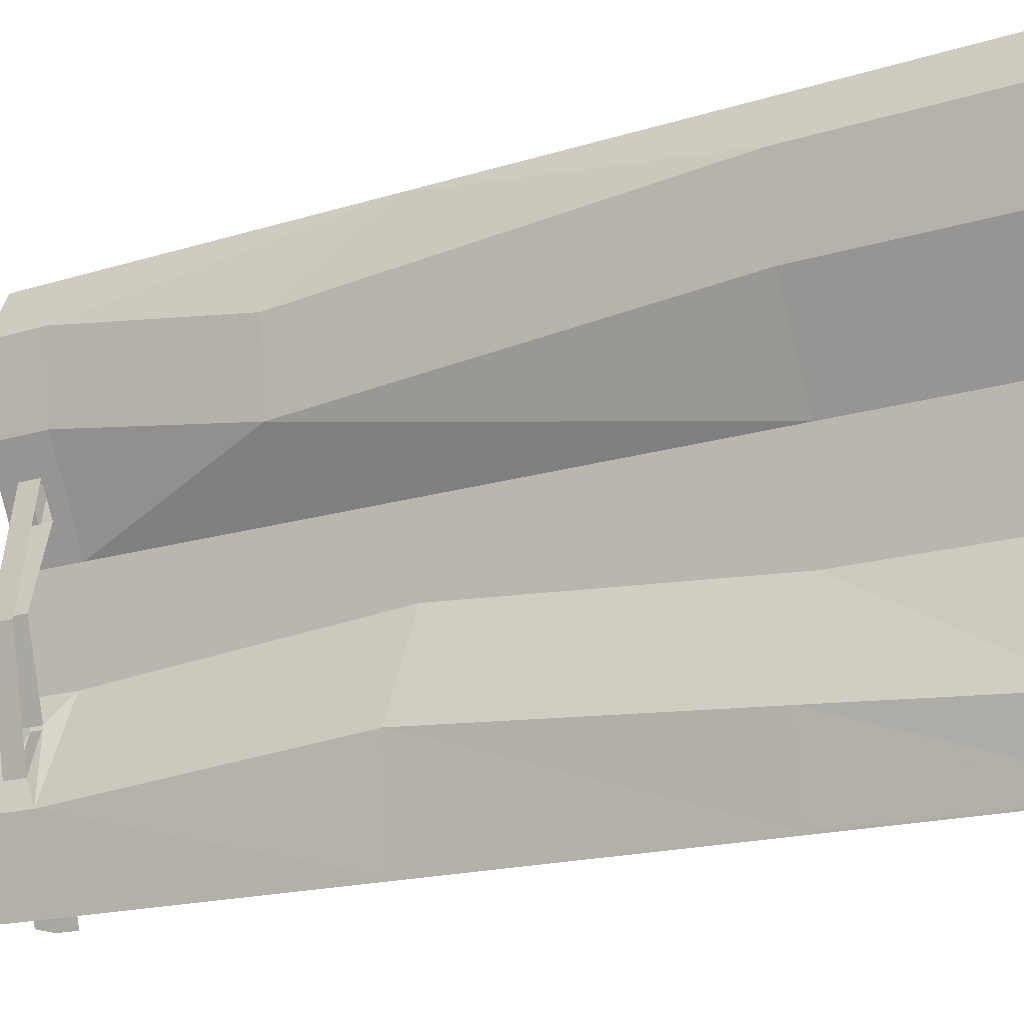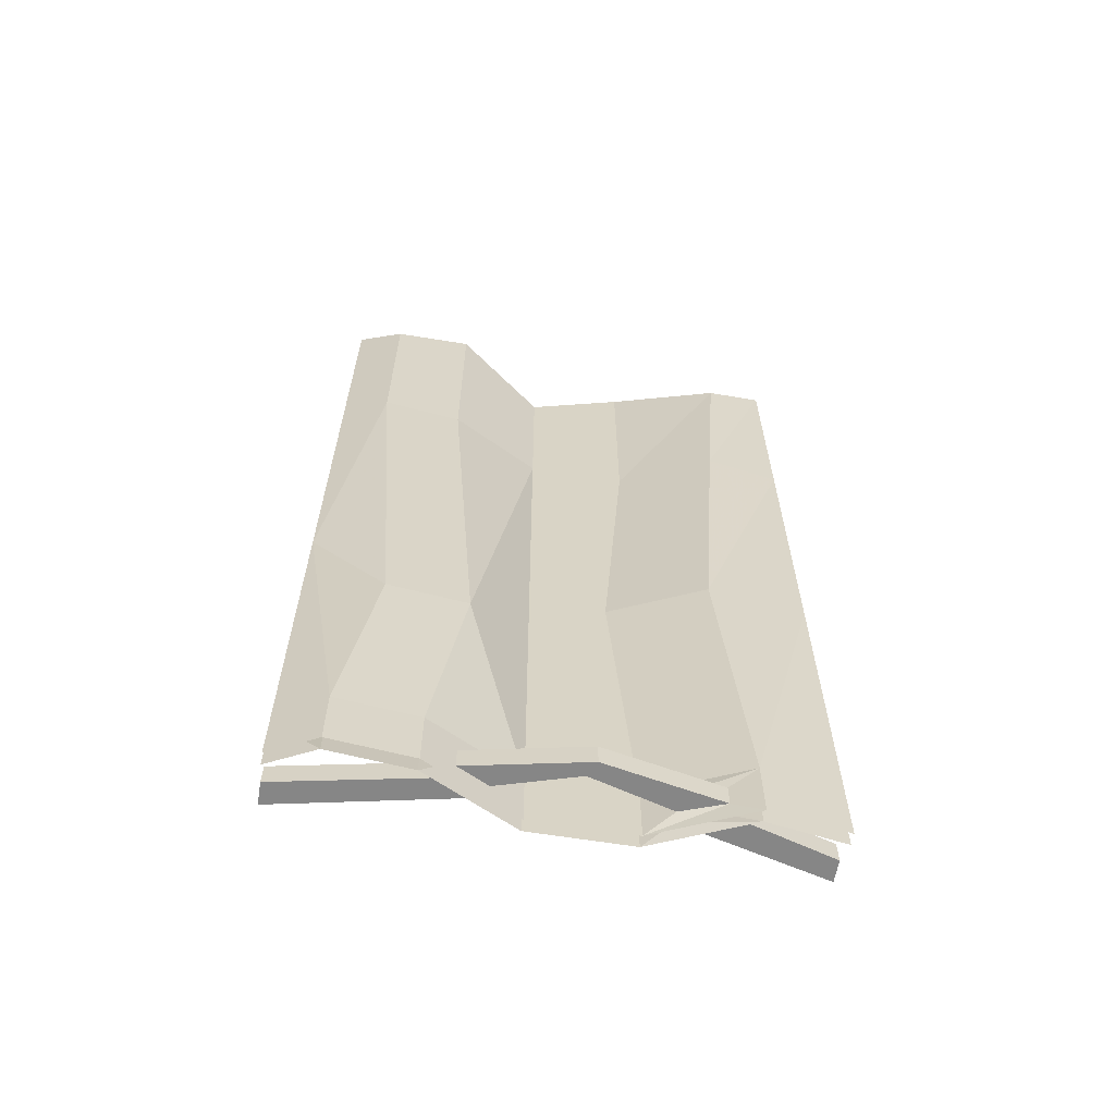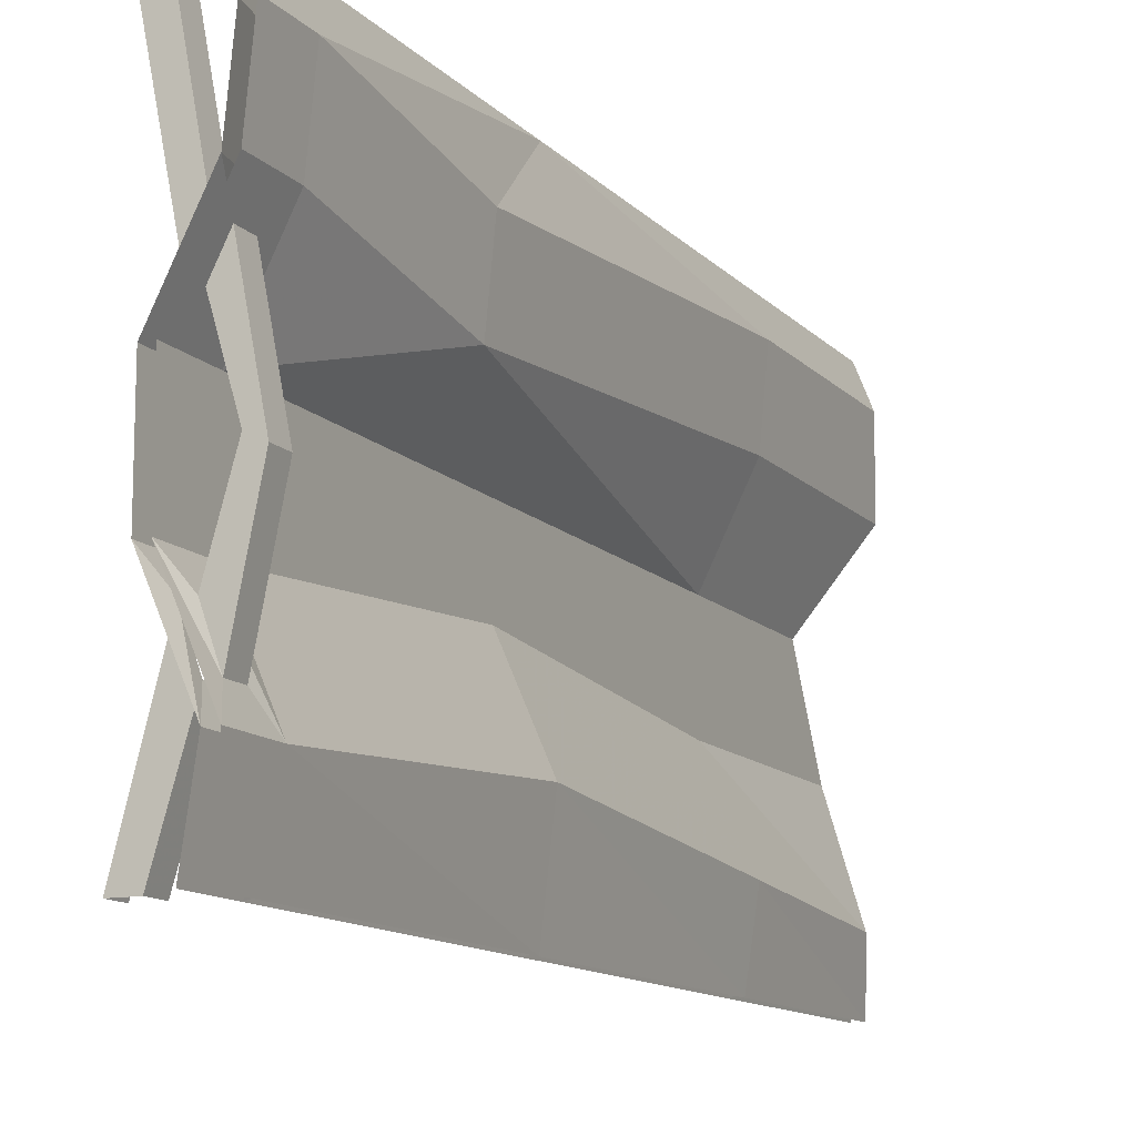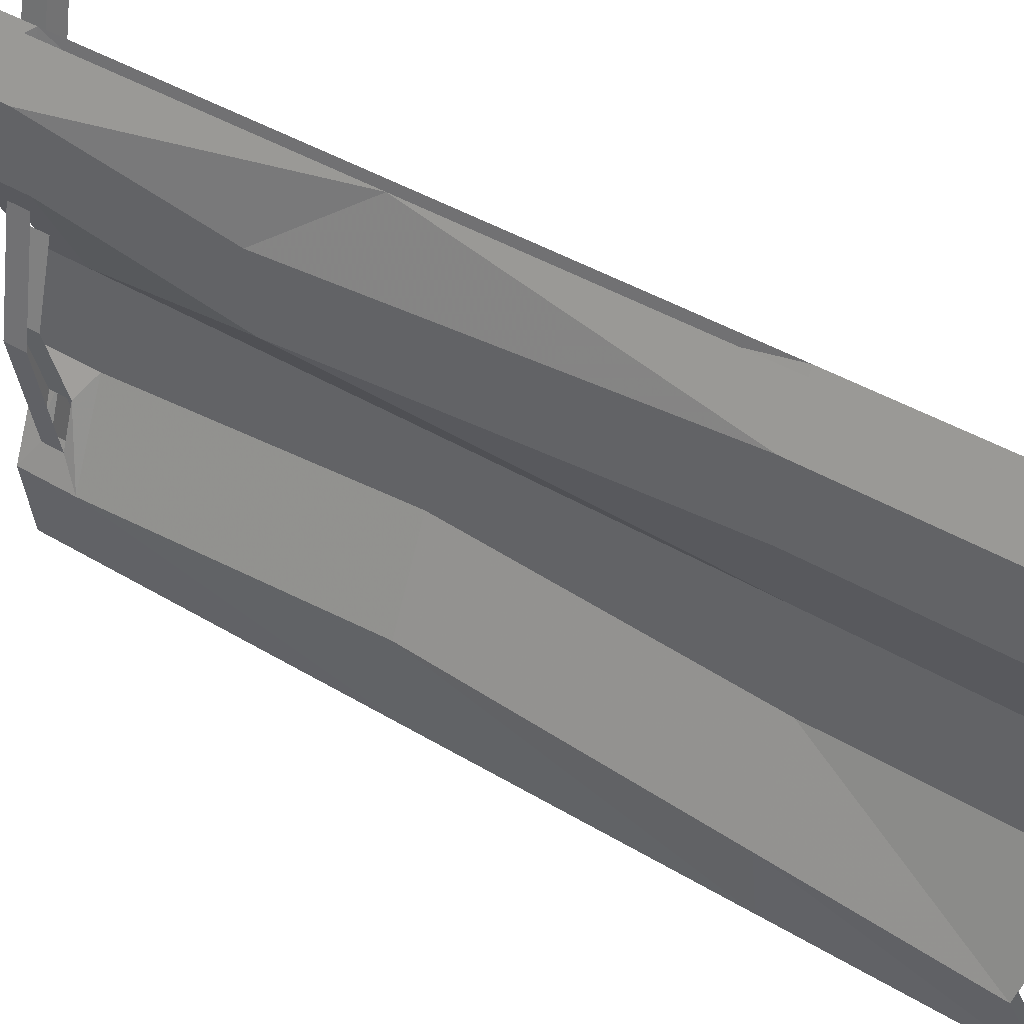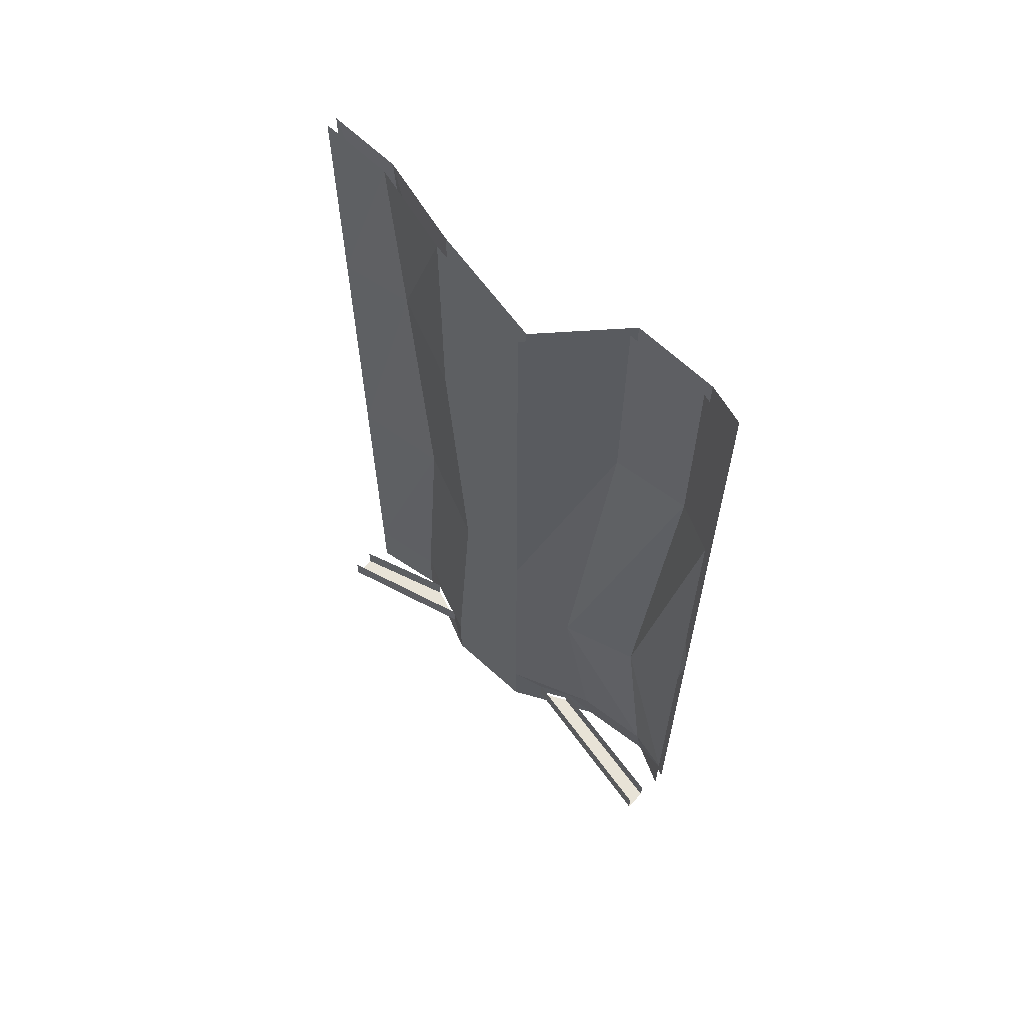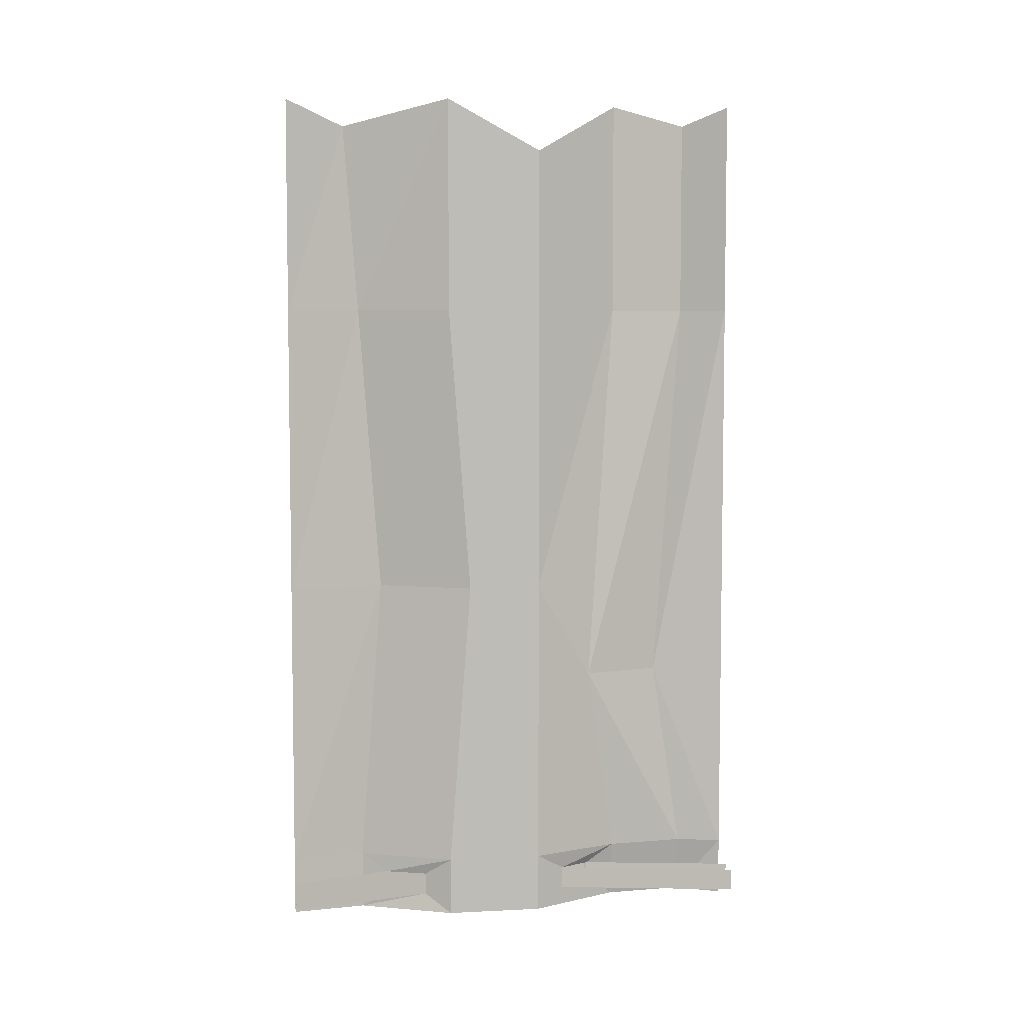
<metadata>
{"format":"obj","ext":"obj","renderer":"f3d","projection":"perspective","resolution":1024,"background":"white","views":[{"elev":-16.8,"azim":122.7,"up":"+Z"},{"elev":-62.0,"azim":80.6,"up":"+Y"},{"elev":-12.4,"azim":25.5,"up":"+Z"},{"elev":42.6,"azim":125.7,"up":"+Z"},{"elev":62.2,"azim":-47.2,"up":"+Y"},{"elev":5.6,"azim":-98.8,"up":"+Y"}]}
</metadata>
<code>
v -0.3359 -1.75 -0.3438
v -0.3594 -1.75 -0.5
v -0.3594 -1.125 -0.5
v -0.3359 -1.125 -0.2969
v -0.4219 -1.125 -0.1016
v -0.4219 -1.75 -0.1484
v -0.3906 -1.789 -0.2031
v -0.3594 -1.789 -0.2891
v -0.3359 -1.875 -0.3438
v -0.3594 -1.875 -0.5
v -0.4219 -1.125 0.05469
v -0.4219 -1.75 0.05469
v -0.4219 -1.875 0.05469
v -0.4219 -1.875 -0.1484
v -0.3906 -1.836 -0.2031
v -0.3438 -1.836 -0.03906
v -0.3438 -1.789 -0.03906
v -0.3906 -1.836 0.1172
v -0.3906 -1.789 0.1172
v -0.3594 -1.789 0.1797
v -0.3281 -1.75 0.2422
v -0.3594 -1.836 0.1797
v -0.3125 -1.836 -0.05469
v -0.3125 -1.789 -0.05469
v -0.3594 -1.836 -0.2891
v -0.3281 -1.875 0.2422
v -0.3281 -1.336 0.1797
v -0.3125 -1.336 0.3438
v -0.3125 -1.75 0.4062
v -0.3125 -1.875 0.4062
v -0.3594 -1.125 0.5
v -0.3594 -1.75 0.5
v -0.3594 -1.875 0.5
v -0.3594 -0.5 -0.5
v -0.3359 -0.5 -0.3438
v -0.4219 -0.5 -0.1484
v -0.4219 -0.5 0.05469
v -0.3281 -0.5 0.2422
v -0.3125 -0.5 0.4062
v -0.3594 -0.5 0.5
v -0.3125 -0.07812 0.4062
v -0.3594 -0.03906 0.5
v -0.3594 -0.03906 -0.5
v -0.3359 -0.09375 -0.375
v -0.4219 -0.03906 -0.1484
v -0.4219 -0.1484 0.05469
v -0.3281 -0.03906 0.2422
v -0.3594 -1.125 -0.2969
v -0.3828 -1.125 -0.5
v -0.3828 -1.75 -0.5
v -0.3594 -1.75 -0.3438
v -0.4453 -1.75 -0.1484
v -0.4453 -1.125 -0.1016
v -0.4453 -0.5 -0.1484
v -0.3594 -0.5 -0.3438
v -0.3828 -0.5 -0.5
v -0.3594 -0.09375 -0.375
v -0.3828 -0.03906 -0.5
v -0.4453 -1.75 0.05469
v -0.4453 -1.125 0.05469
v -0.4453 -1.875 -0.1484
v -0.4453 -1.875 0.05469
v -0.4141 -1.836 0.1172
v -0.4141 -1.789 0.1172
v -0.375 -1.75 0.2422
v -0.3984 -1.336 0.1797
v -0.3516 -0.5 0.2422
v -0.4453 -0.5 0.05469
v -0.4453 -0.1484 0.05469
v -0.4453 -0.03906 -0.1484
v -0.3594 -1.75 0.4062
v -0.3516 -1.336 0.3438
v -0.3516 -1.875 0.2422
v -0.3359 -1.875 0.4062
v -0.3828 -1.75 0.5
v -0.3828 -1.125 0.5
v -0.3828 -0.5 0.5
v -0.3359 -0.5 0.4062
v -0.3359 -0.07812 0.4062
v -0.3516 -0.03906 0.2422
v -0.3828 -1.875 -0.5
v -0.3594 -1.875 -0.3438
v -0.3828 -1.875 0.5
v -0.3828 -1.789 -0.2891
v -0.4141 -1.789 -0.2031
v -0.4141 -1.836 -0.2031
v -0.3828 -1.836 -0.2891
v -0.4453 -1.836 -0.5
v -0.4453 -1.789 -0.5
v -0.3828 -1.789 0.1797
v -0.3828 -1.836 0.1797
v -0.4453 -1.836 0.5
v -0.4922 -1.836 0.5
v -0.4922 -1.789 0.5
v -0.3828 -0.03906 0.5
v -0.4453 -1.789 0.5
v -0.4922 -1.836 -0.5
v -0.4922 -1.789 -0.5
f 1 2 3
f 1 3 4
f 1 9 2
f 2 9 10
f 6 12 13
f 6 13 14
f 21 27 28
f 21 28 29
f 21 29 30
f 21 30 26
f 29 28 31
f 29 31 32
f 29 32 33
f 29 33 30
f 4 3 34
f 4 34 35
f 27 38 28
f 28 38 39
f 28 39 31
f 31 39 40
f 40 39 41
f 40 41 42
f 35 34 43
f 35 43 44
f 38 47 39
f 39 47 41
f 48 49 50
f 48 50 51
f 48 55 49
f 49 55 56
f 56 55 57
f 56 57 58
f 71 72 66
f 71 66 65
f 71 65 73
f 71 73 74
f 71 74 75
f 71 75 72
f 72 75 76
f 72 76 77
f 72 77 78
f 72 78 66
f 66 78 67
f 67 78 79
f 67 79 80
f 81 82 51
f 81 51 50
f 74 83 75
f 95 79 78
f 95 78 77
f 1 4 5
f 1 5 6
f 1 6 7
f 1 7 8
f 1 8 9
f 6 14 15
f 6 15 7
f 19 18 13
f 19 13 12
f 19 12 20
f 20 12 21
f 20 21 22
f 8 25 9
f 9 25 14
f 14 25 15
f 18 22 26
f 18 26 13
f 12 11 27
f 12 27 21
f 21 26 22
f 4 35 5
f 5 35 36
f 11 37 27
f 27 37 38
f 35 44 36
f 36 44 45
f 37 46 38
f 38 46 47
f 48 51 52
f 48 52 53
f 48 53 54
f 48 54 55
f 59 62 63
f 59 63 64
f 59 64 65
f 59 65 60
f 60 65 66
f 60 66 67
f 60 67 68
f 54 70 55
f 55 70 57
f 67 80 68
f 68 80 69
f 52 51 84
f 52 84 85
f 52 85 61
f 61 85 86
f 61 86 82
f 82 86 87
f 82 87 51
f 51 87 84
f 65 64 90
f 65 90 73
f 73 90 91
f 73 91 62
f 62 91 63
f 6 5 11
f 6 11 12
f 5 36 11
f 11 36 37
f 36 45 37
f 37 45 46
f 59 60 53
f 59 53 52
f 59 52 61
f 59 61 62
f 60 68 53
f 53 68 54
f 54 68 69
f 54 69 70
f 7 15 16
f 7 16 17
f 17 16 18
f 17 18 19
f 20 22 23
f 20 23 24
f 24 23 25
f 24 25 8
f 84 87 88
f 84 88 89
f 63 93 64
f 64 93 94
f 91 90 96
f 91 96 92
f 98 97 86
f 98 86 85
f 15 25 23
f 15 23 16
f 16 23 22
f 16 22 18
f 63 91 92
f 63 92 93
f 87 86 97
f 87 97 88

</code>
